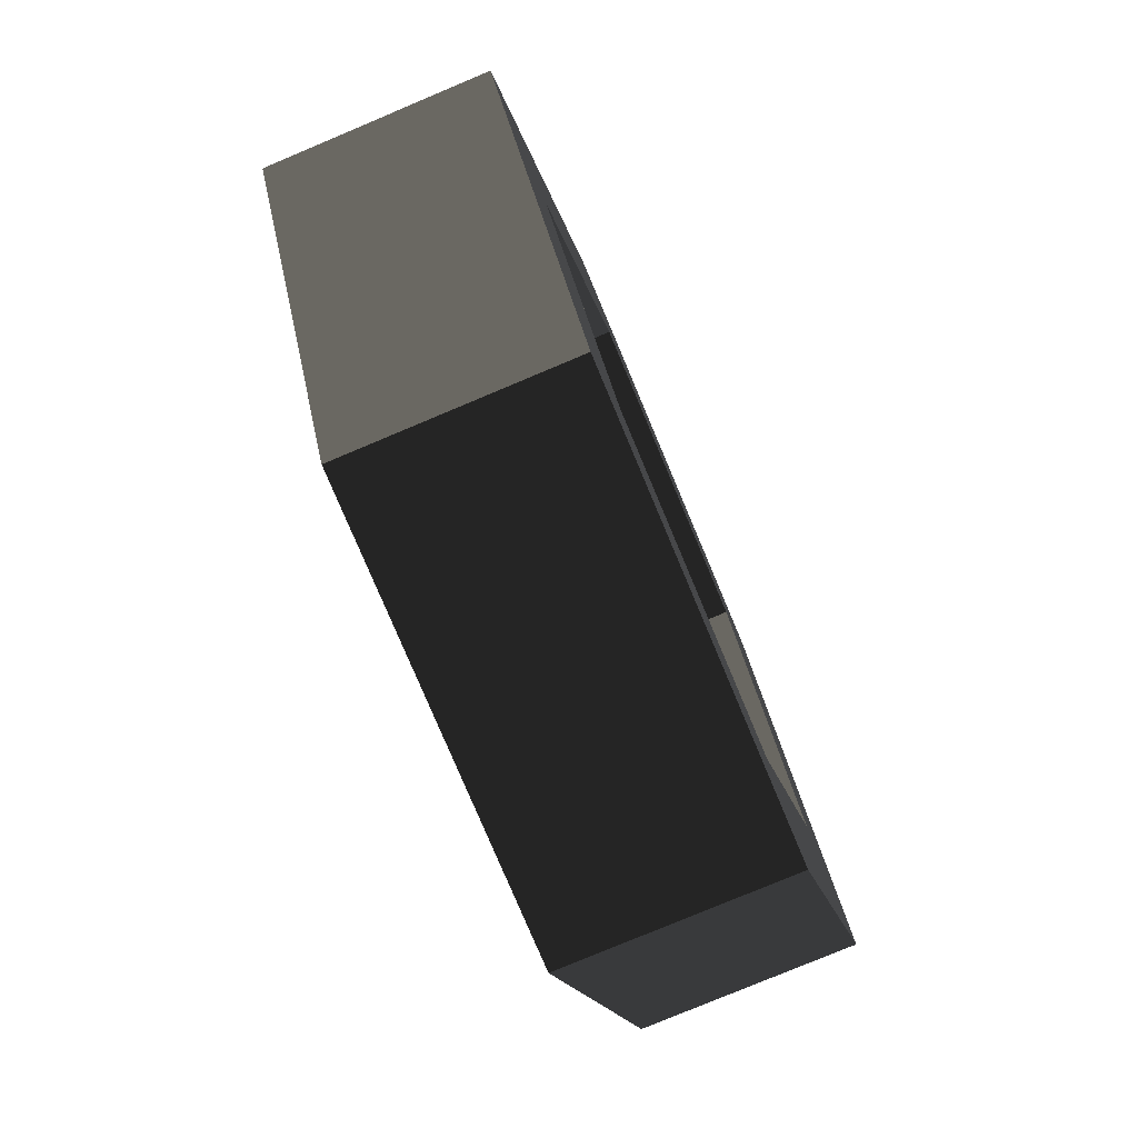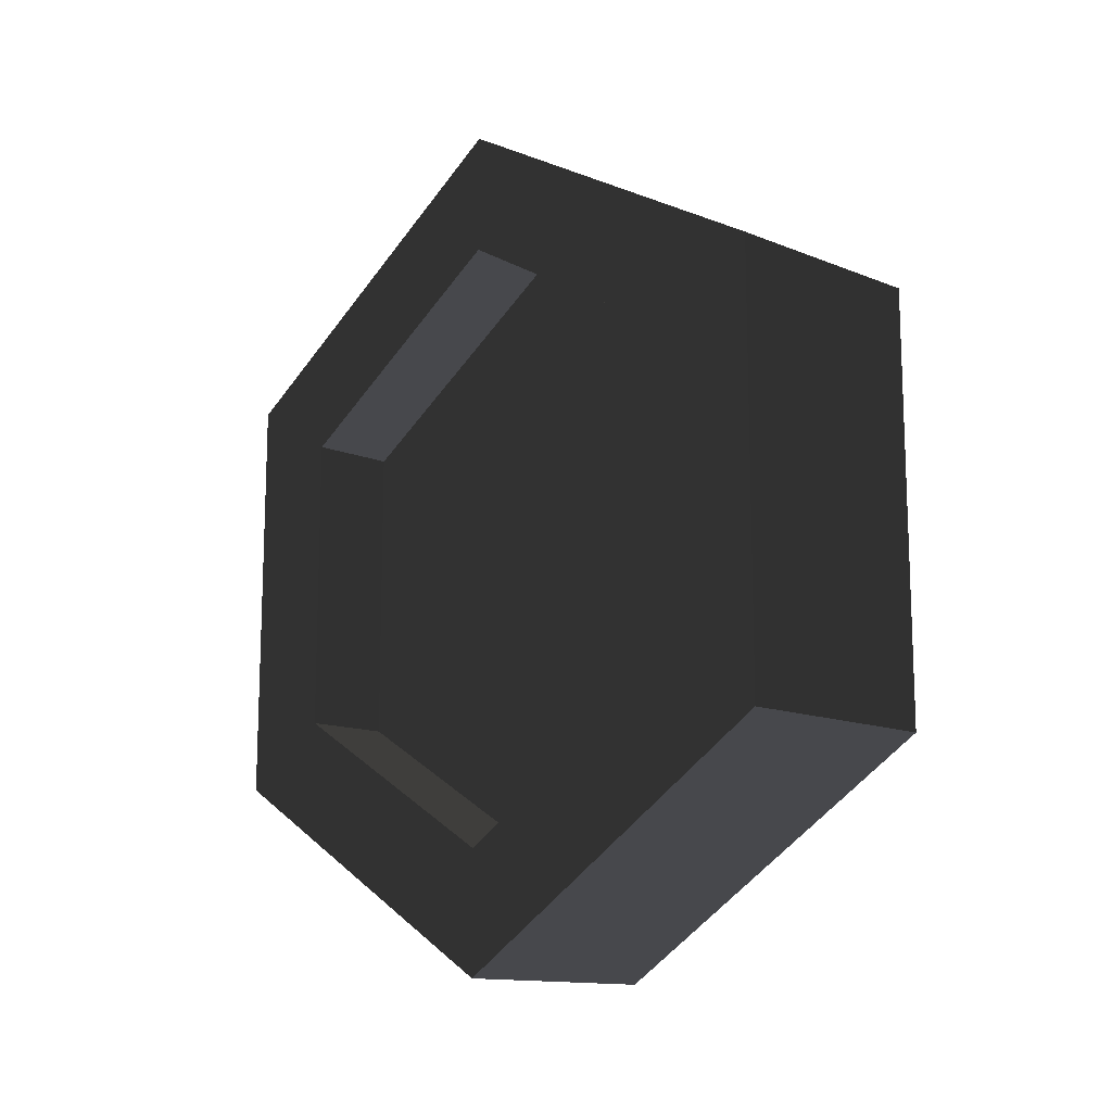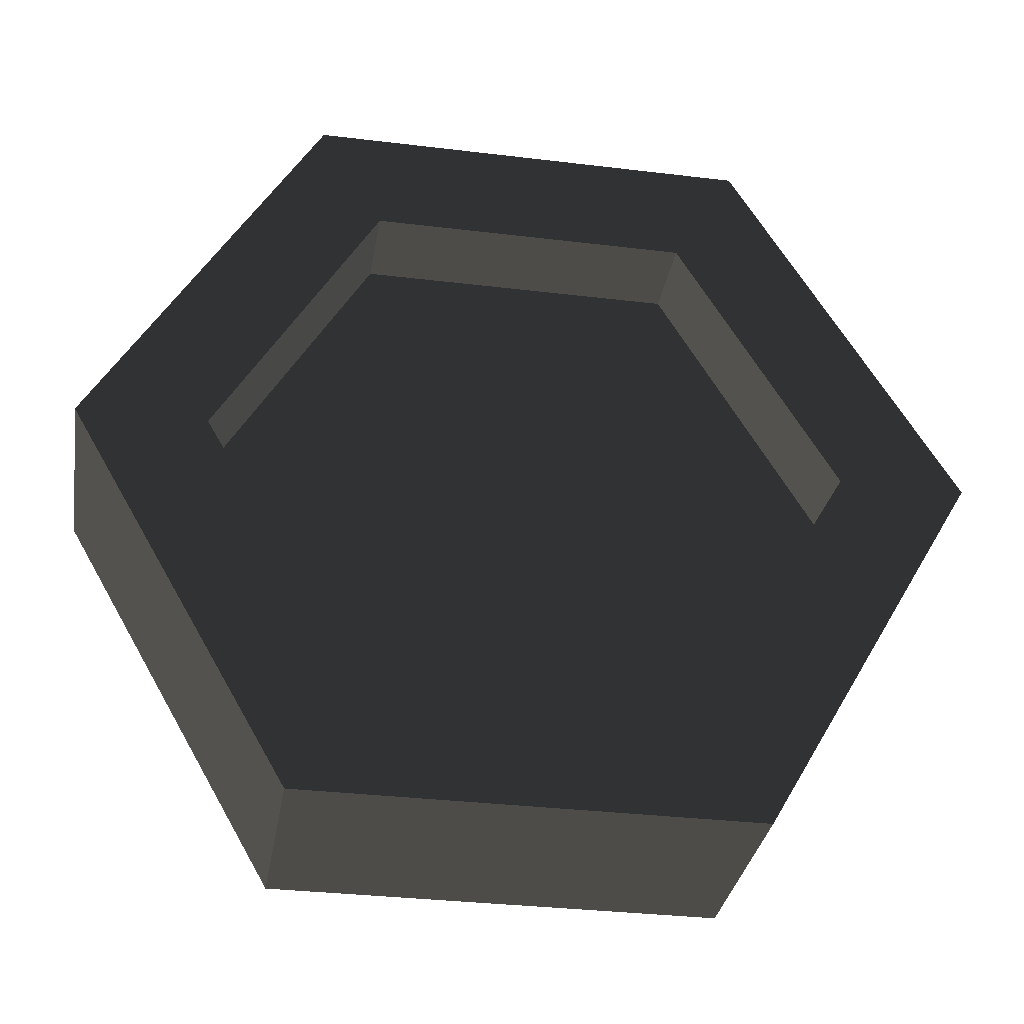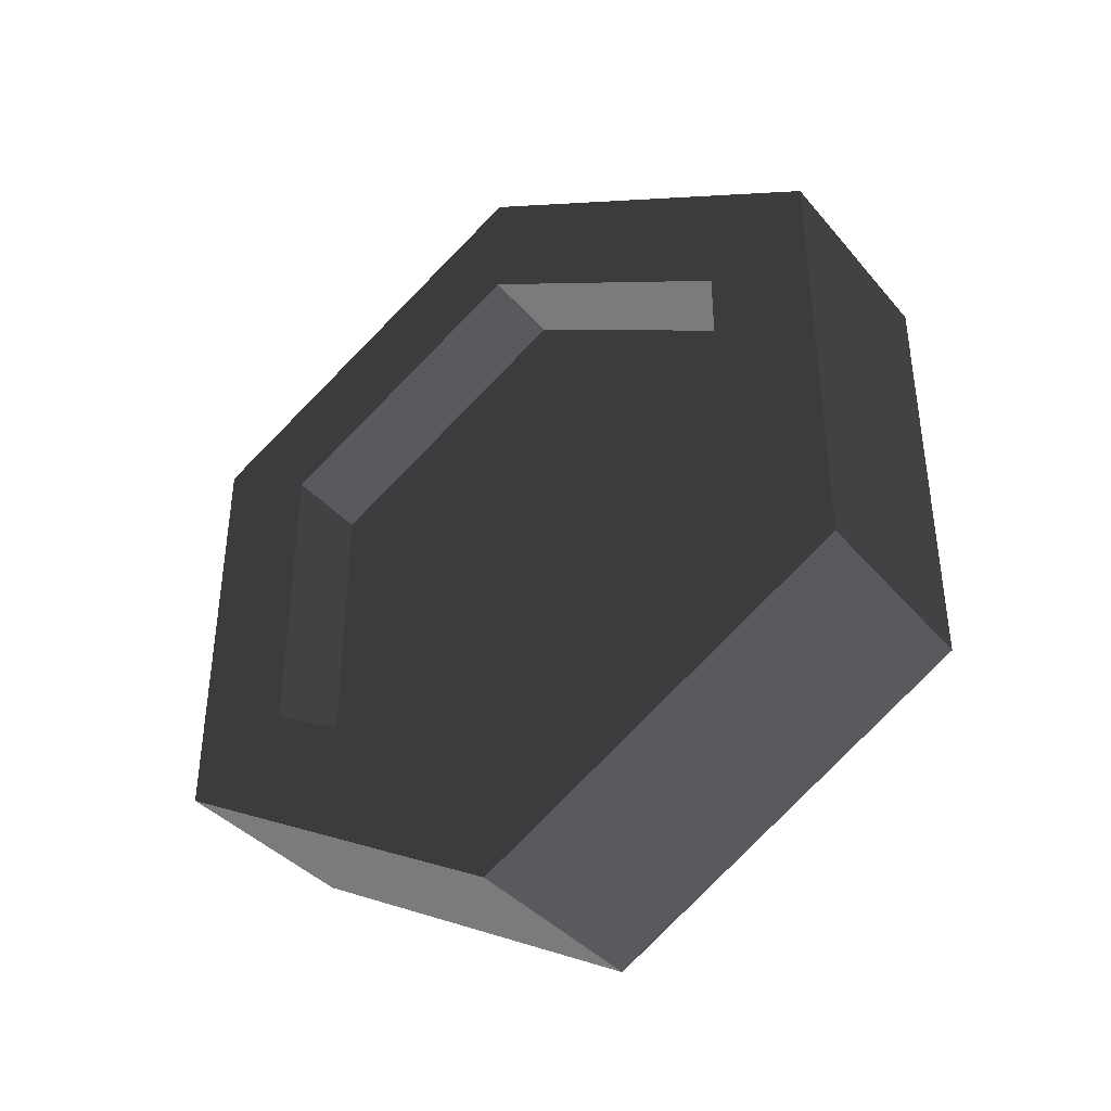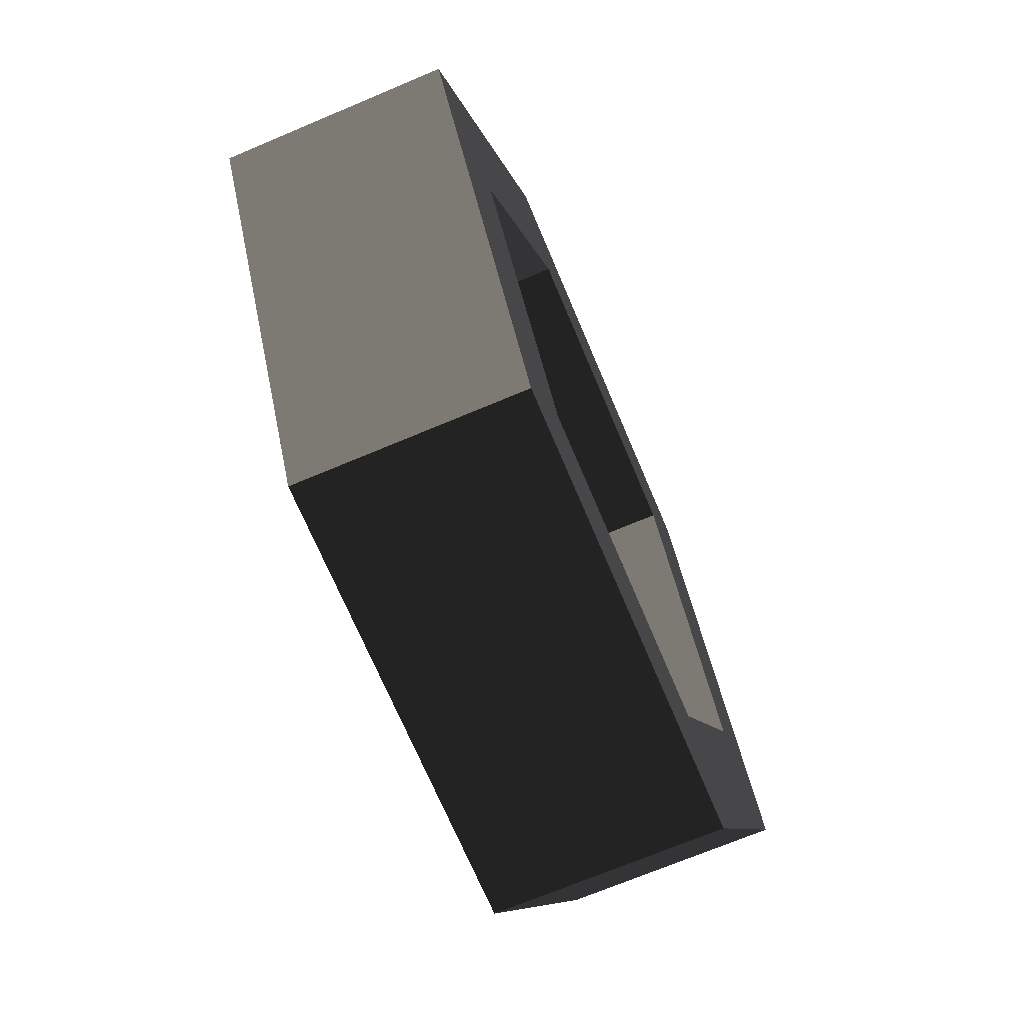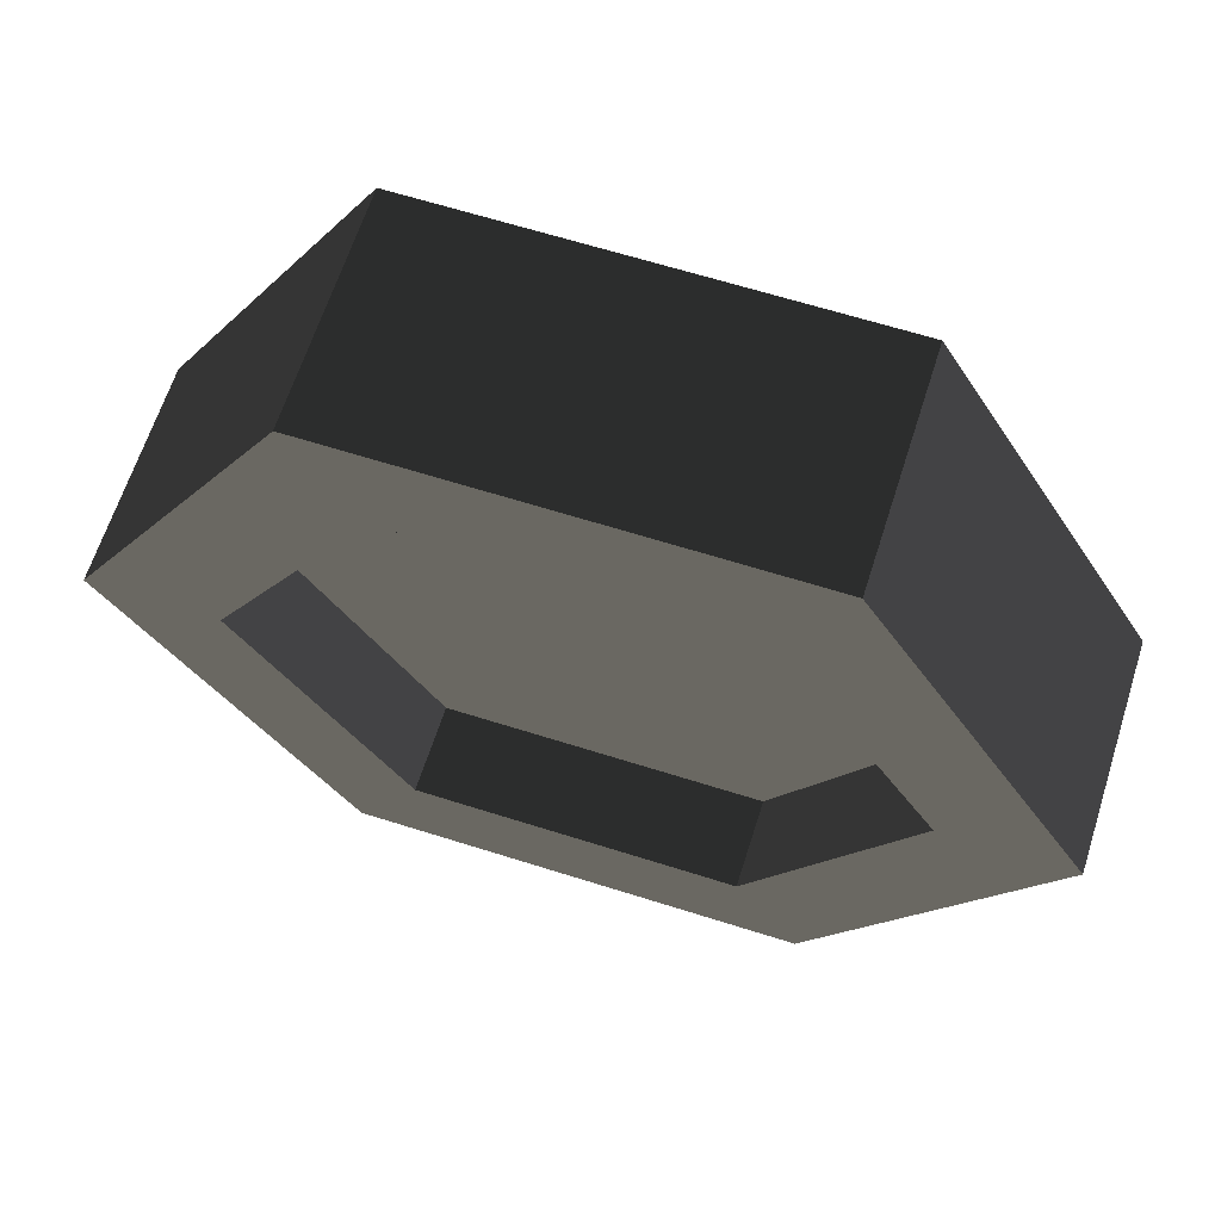
<metadata>
{"format":"obj","ext":"obj","renderer":"f3d","projection":"perspective","resolution":1024,"background":"white","views":[{"elev":-78.2,"azim":22.8,"up":"+Z"},{"elev":-13.5,"azim":-42.0,"up":"+Y"},{"elev":-32.9,"azim":-99.5,"up":"+Z"},{"elev":-38.6,"azim":125.6,"up":"+Y"},{"elev":-70.2,"azim":22.9,"up":"+Z"},{"elev":64.6,"azim":-72.3,"up":"+Z"}]}
</metadata>
<code>
g coin
v 0.45 0.4 -0.5
v 0.45 0.3 -0.6732
v 0.55 0.4 -0.5
v 0.55 0.3 -0.6732
v 0.45 0.3427 -0.5
v 0.49 0.3427 -0.5
v 0.45 0.2714 -0.6236
v 0.49 0.2714 -0.6236
v 0.51 0.3427 -0.5
v 0.55 0.3427 -0.5
v 0.51 0.2714 -0.6236
v 0.55 0.2714 -0.6236
v 0.45 0.1286 -0.3764
v 0.45 0.05727 -0.5
v 0.49 0.1286 -0.3764
v 0.49 0.05727 -0.5
v 0.51 0.1516 -0.4161
v 0.51 0.2484 -0.4161
v 0.51 0.1031 -0.5
v 0.51 0.2969 -0.5
v 0.51 0.1516 -0.5839
v 0.51 0.2484 -0.5839
v 0.45 0.2714 -0.3764
v 0.49 0.2714 -0.3764
v 0.45 0.1 -0.3268
v 0.55 0.1 -0.3268
v 0.45 0 -0.5
v 0.55 0 -0.5
v 0.45 0.1286 -0.6236
v 0.49 0.1286 -0.6236
v 0.51 0.1286 -0.3764
v 0.55 0.1286 -0.3764
v 0.51 0.2714 -0.3764
v 0.55 0.2714 -0.3764
v 0.55 0.3 -0.3268
v 0.55 0.05727 -0.5
v 0.55 0.1 -0.6732
v 0.55 0.1286 -0.6236
v 0.51 0.1286 -0.6236
v 0.45 0.1 -0.6732
v 0.45 0.3 -0.3268
v 0.49 0.2484 -0.4161
v 0.49 0.1516 -0.4161
v 0.49 0.2969 -0.5
v 0.49 0.1031 -0.5
v 0.49 0.2484 -0.5839
v 0.49 0.1516 -0.5839
v 0.51 0.05727 -0.5
f 2 1 3
f 3 4 2
f 6 5 7
f 7 8 6
f 10 9 11
f 11 12 10
f 14 13 15
f 15 16 14
f 18 17 19
f 19 20 18
f 19 21 20
f 21 22 20
f 15 13 23
f 23 24 15
f 26 25 27
f 27 28 26
f 7 29 30
f 30 8 7
f 32 31 33
f 33 34 32
f 32 35 26
f 26 28 32
f 28 36 32
f 28 37 36
f 37 38 36
f 37 12 38
f 35 32 34
f 34 3 35
f 34 10 3
f 10 12 3
f 12 4 3
f 12 37 4
f 11 39 38
f 38 12 11
f 23 5 6
f 6 24 23
f 30 29 14
f 14 16 30
f 27 40 37
f 37 28 27
f 41 25 26
f 26 35 41
f 23 25 41
f 41 1 23
f 1 5 23
f 1 2 5
f 2 7 5
f 2 29 7
f 25 23 13
f 13 27 25
f 13 14 27
f 14 29 27
f 29 40 27
f 29 2 40
f 43 42 44
f 44 45 43
f 44 46 45
f 46 47 45
f 38 39 48
f 48 36 38
f 33 9 10
f 10 34 33
f 37 40 2
f 2 4 37
f 3 1 41
f 41 35 3
f 48 31 32
f 32 36 48
f 17 33 31
f 31 48 17
f 48 19 17
f 48 39 19
f 39 21 19
f 39 22 21
f 33 17 18
f 18 9 33
f 18 20 9
f 20 22 9
f 22 11 9
f 22 39 11
f 42 15 24
f 24 6 42
f 6 44 42
f 6 8 44
f 8 46 44
f 8 47 46
f 15 42 43
f 43 16 15
f 43 45 16
f 45 47 16
f 47 30 16
f 47 8 30

</code>
